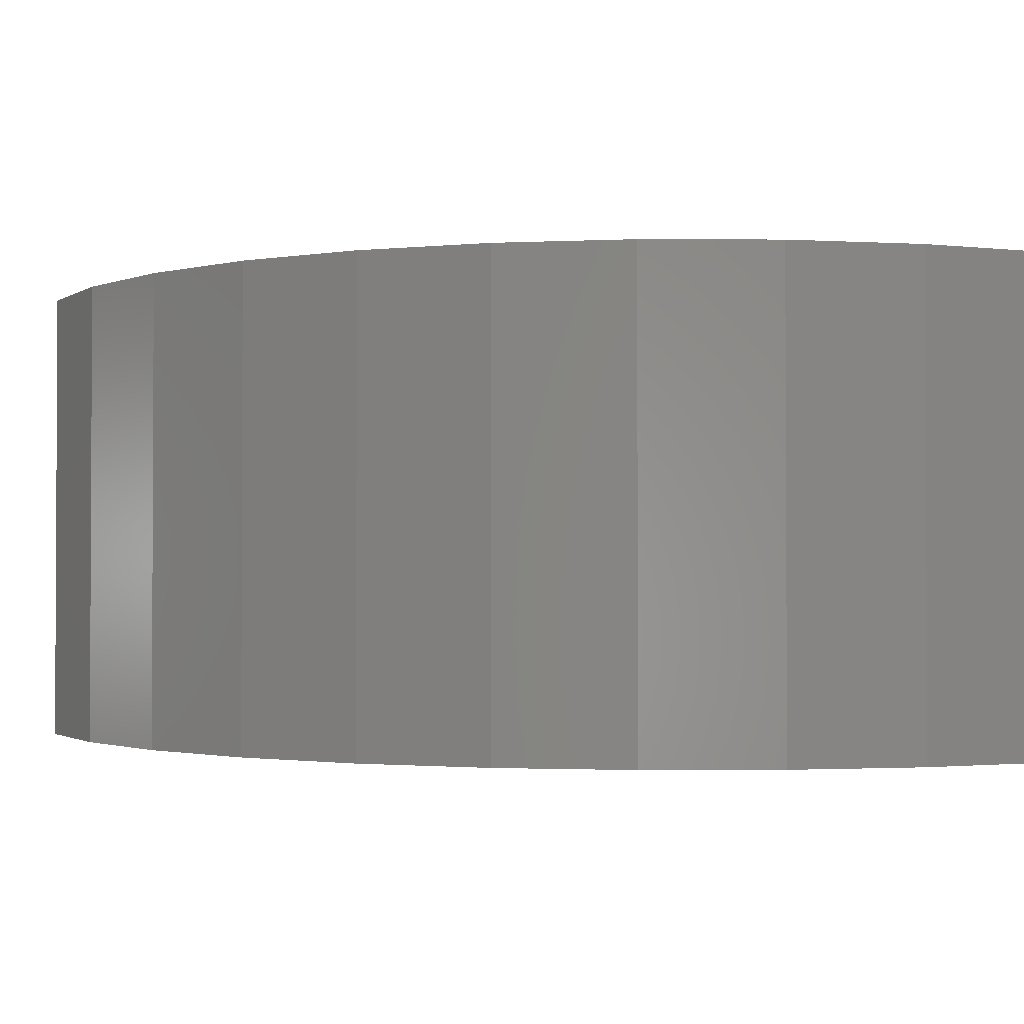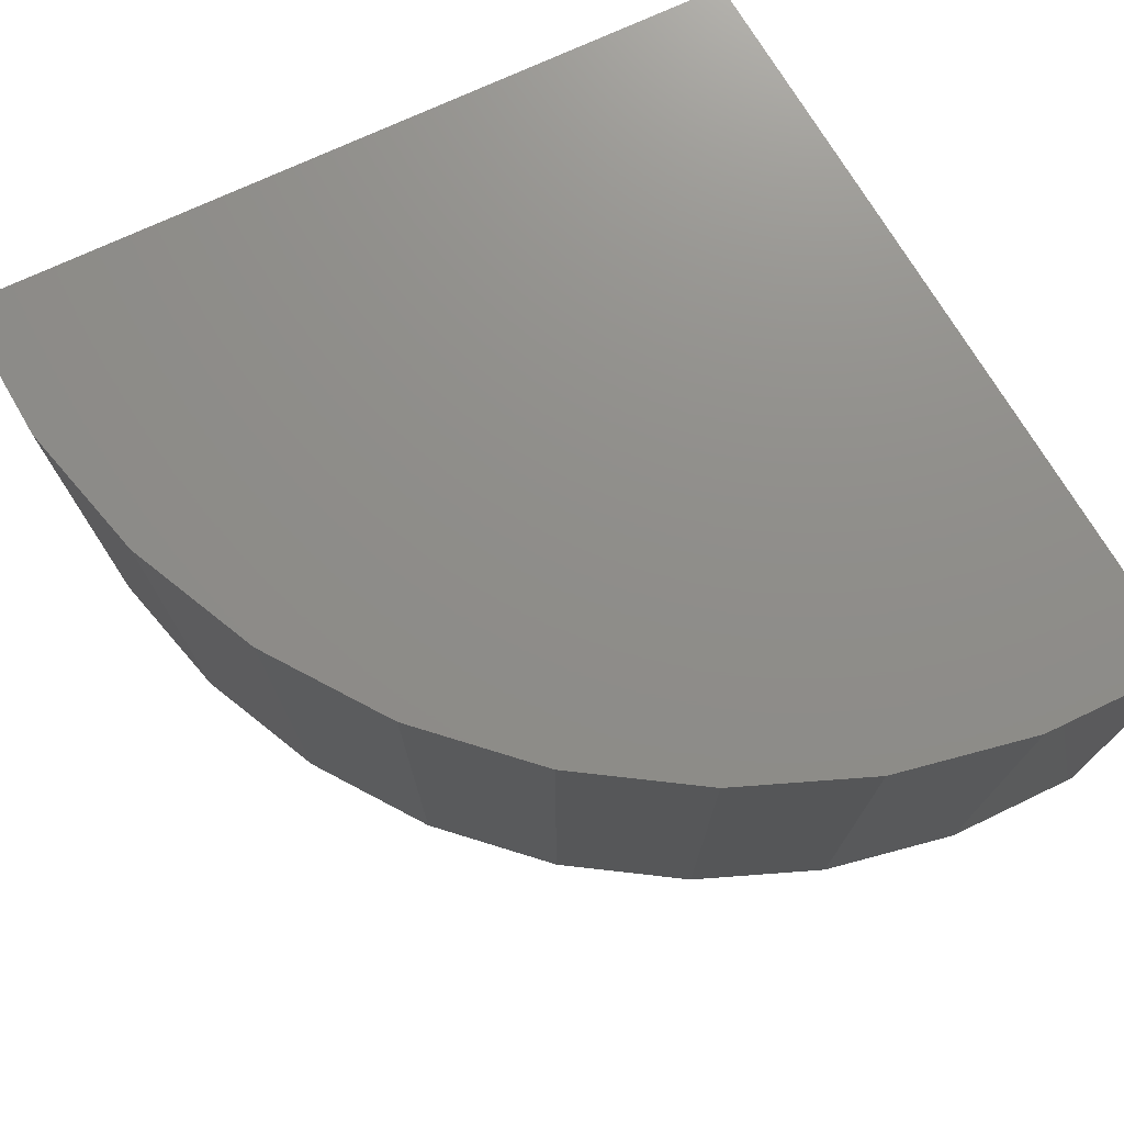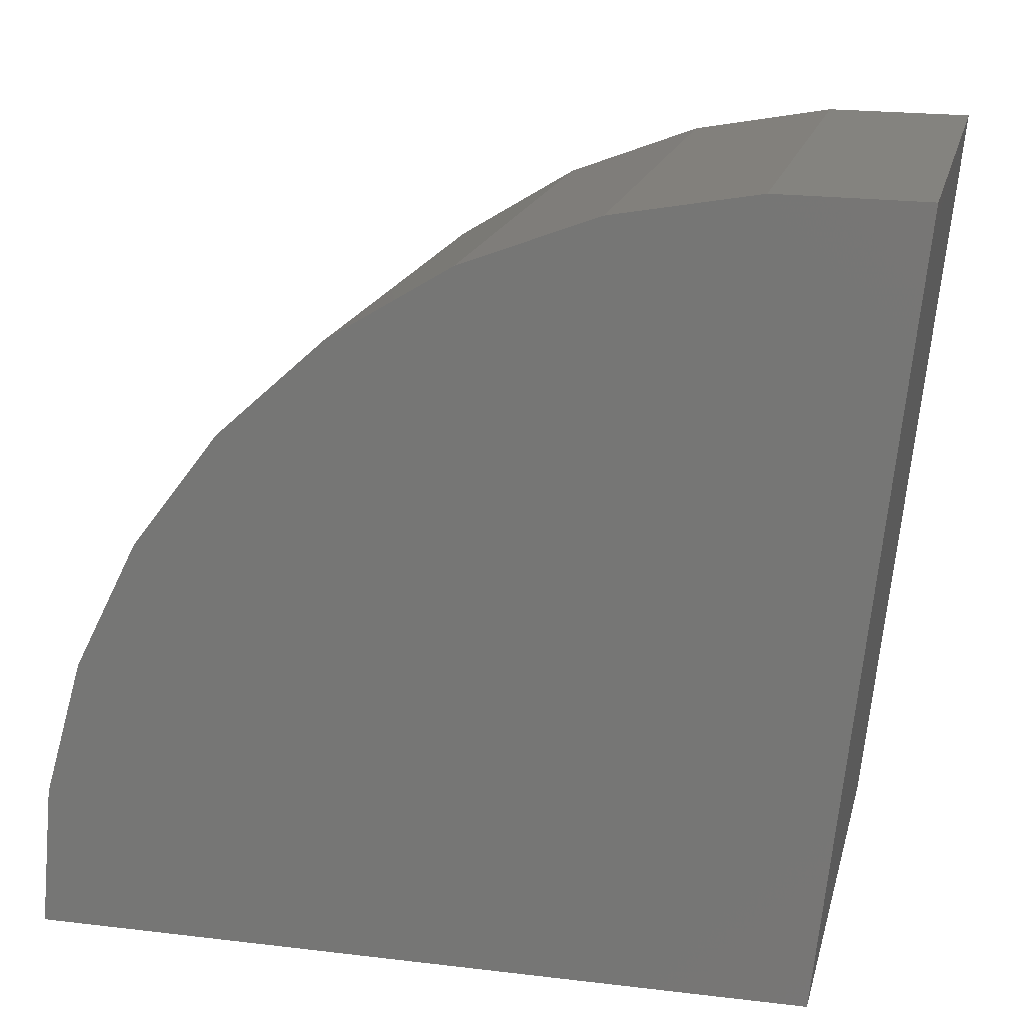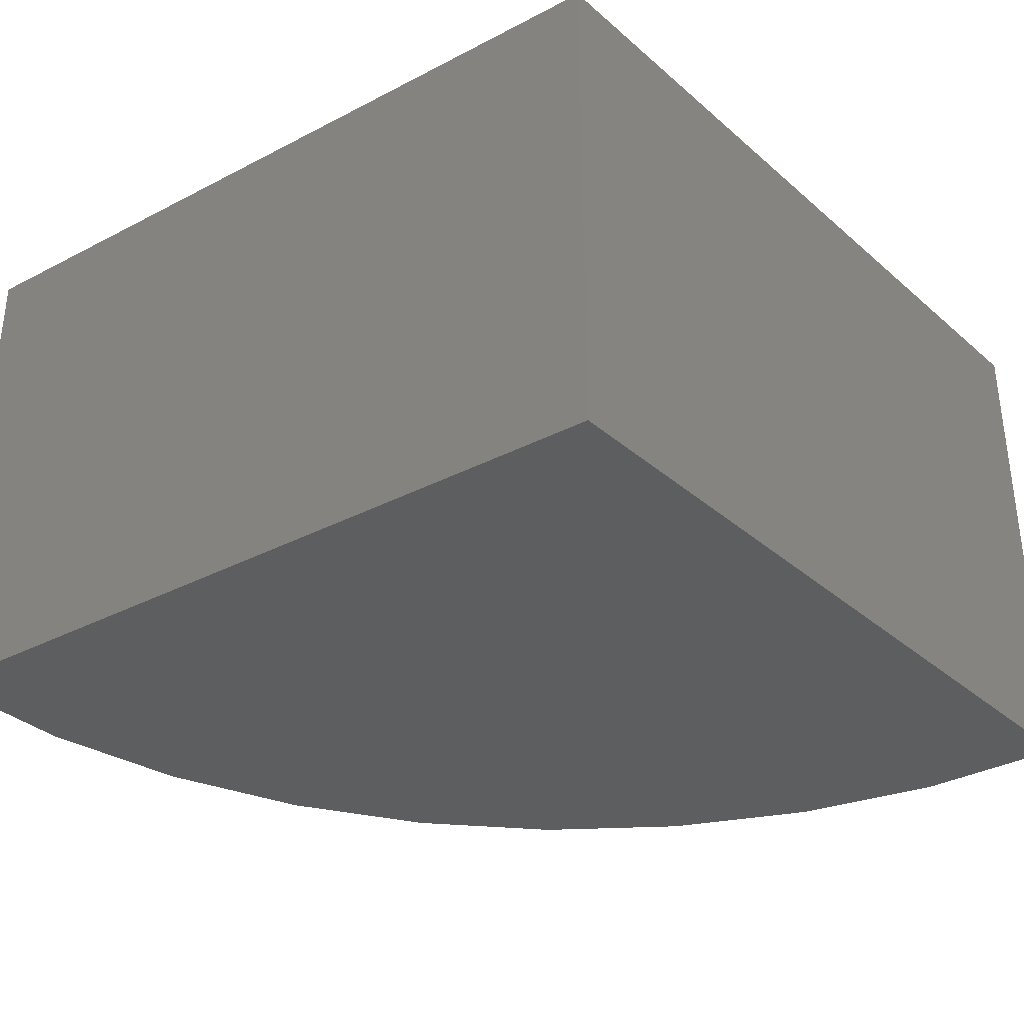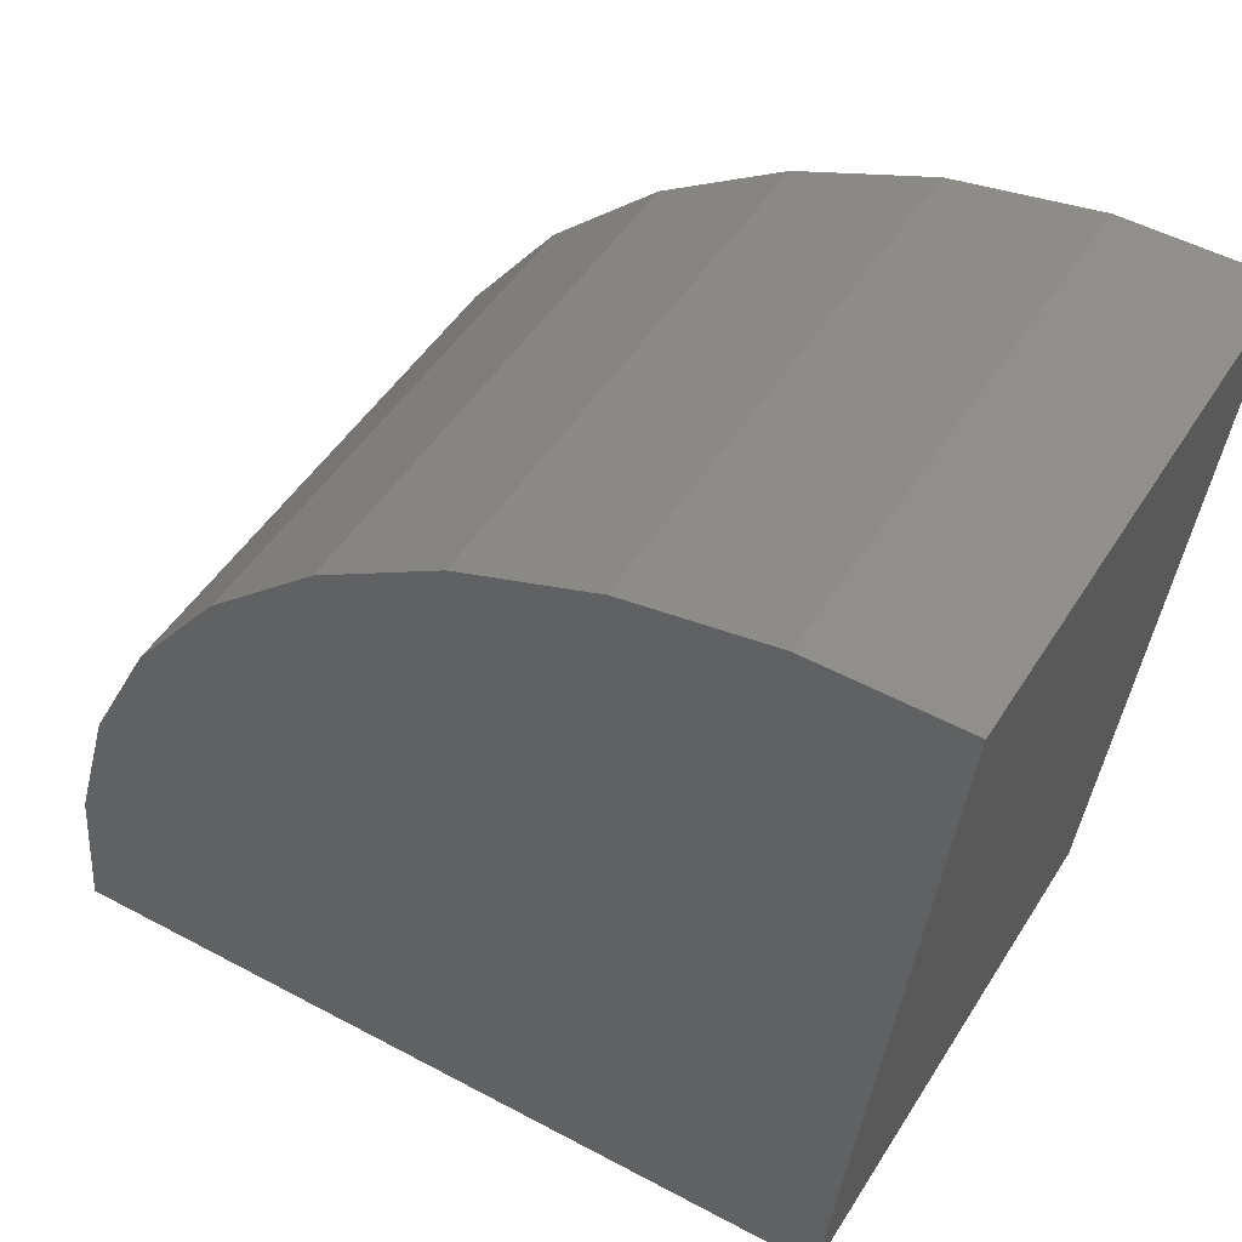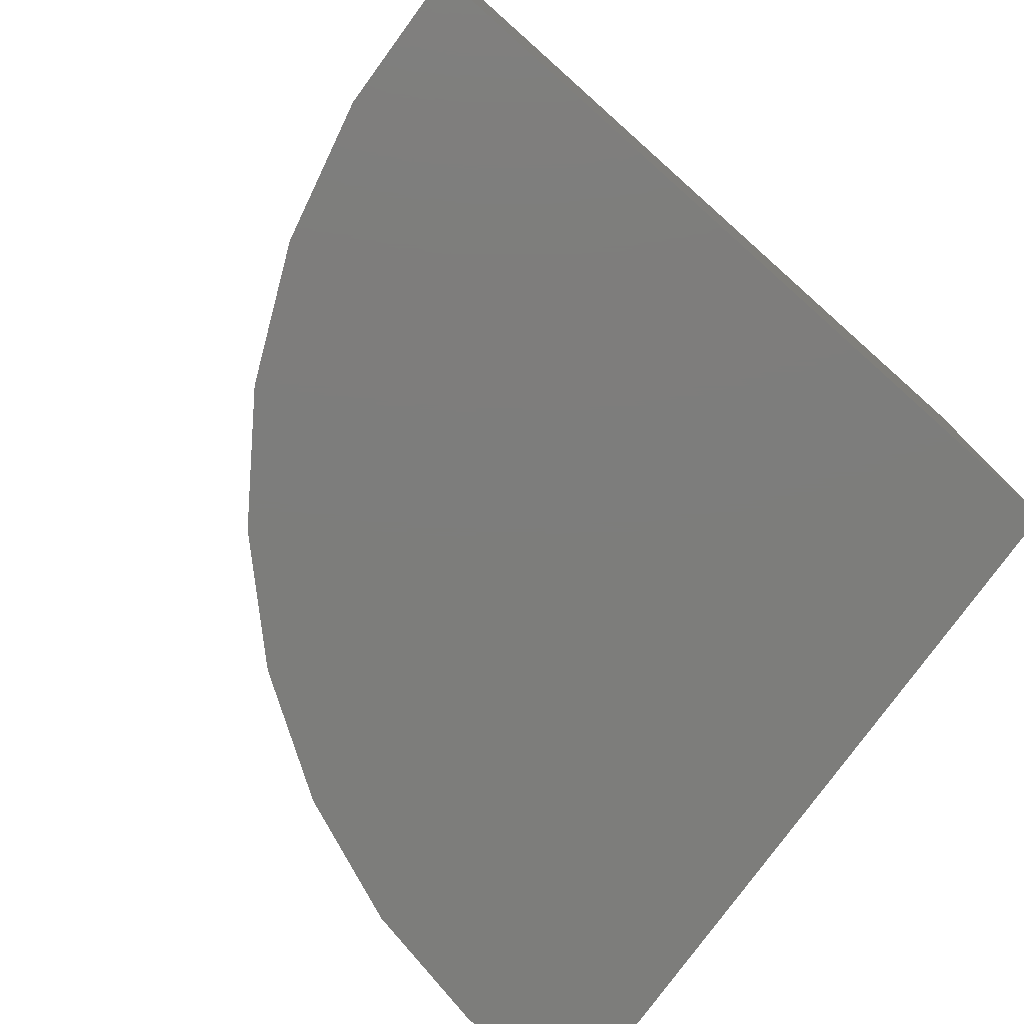
<metadata>
{"format":"stl","ext":"stl","renderer":"f3d","projection":"perspective","resolution":1024,"background":"white","views":[{"elev":-1.6,"azim":-21.7,"up":"+Y"},{"elev":73.8,"azim":-24.9,"up":"+Y"},{"elev":17.8,"azim":13.2,"up":"+Z"},{"elev":-34.2,"azim":131.0,"up":"+Y"},{"elev":48.7,"azim":30.8,"up":"+Z"},{"elev":-76.6,"azim":54.4,"up":"+Y"}]}
</metadata>
<code>
# stl→obj: 22 verts, 40 faces
v 0.8284 0 0.7459
v 0.75 0 0
v 0.8284 0.4974 0.7459
v 0.75 0.4974 0
v 0 0 0
v 0 0.4974 0
v 0.689 0 0.7475
v 0.689 0.4974 0.7475
v 0.5517 0 0.7233
v 0.5517 0.4974 0.7233
v 0.4212 0 0.6741
v 0.4212 0.4974 0.6741
v 0.3021 0 0.6016
v 0.3021 0.4974 0.6016
v 0.1985 0 0.5083
v 0.1985 0.4974 0.5083
v 0.114 0 0.3974
v 0.114 0.4974 0.3974
v 0.05139 0 0.2728
v 0.05139 0.4974 0.2728
v 0.01296 0 0.1388
v 0.01296 0.4974 0.1388
f 1 2 3
f 3 2 4
f 5 6 2
f 2 6 4
f 1 3 7
f 7 3 8
f 7 8 9
f 9 8 10
f 9 10 11
f 11 10 12
f 11 12 13
f 13 12 14
f 13 14 15
f 15 14 16
f 15 16 17
f 17 16 18
f 17 18 19
f 19 18 20
f 19 20 21
f 21 20 22
f 21 22 5
f 5 22 6
f 3 4 6
f 3 6 22
f 3 22 20
f 3 20 18
f 3 18 16
f 3 16 14
f 3 14 12
f 3 12 10
f 3 10 8
f 1 7 9
f 1 9 11
f 1 11 13
f 1 13 15
f 1 15 17
f 1 17 19
f 1 19 21
f 1 21 5
f 1 5 2

</code>
